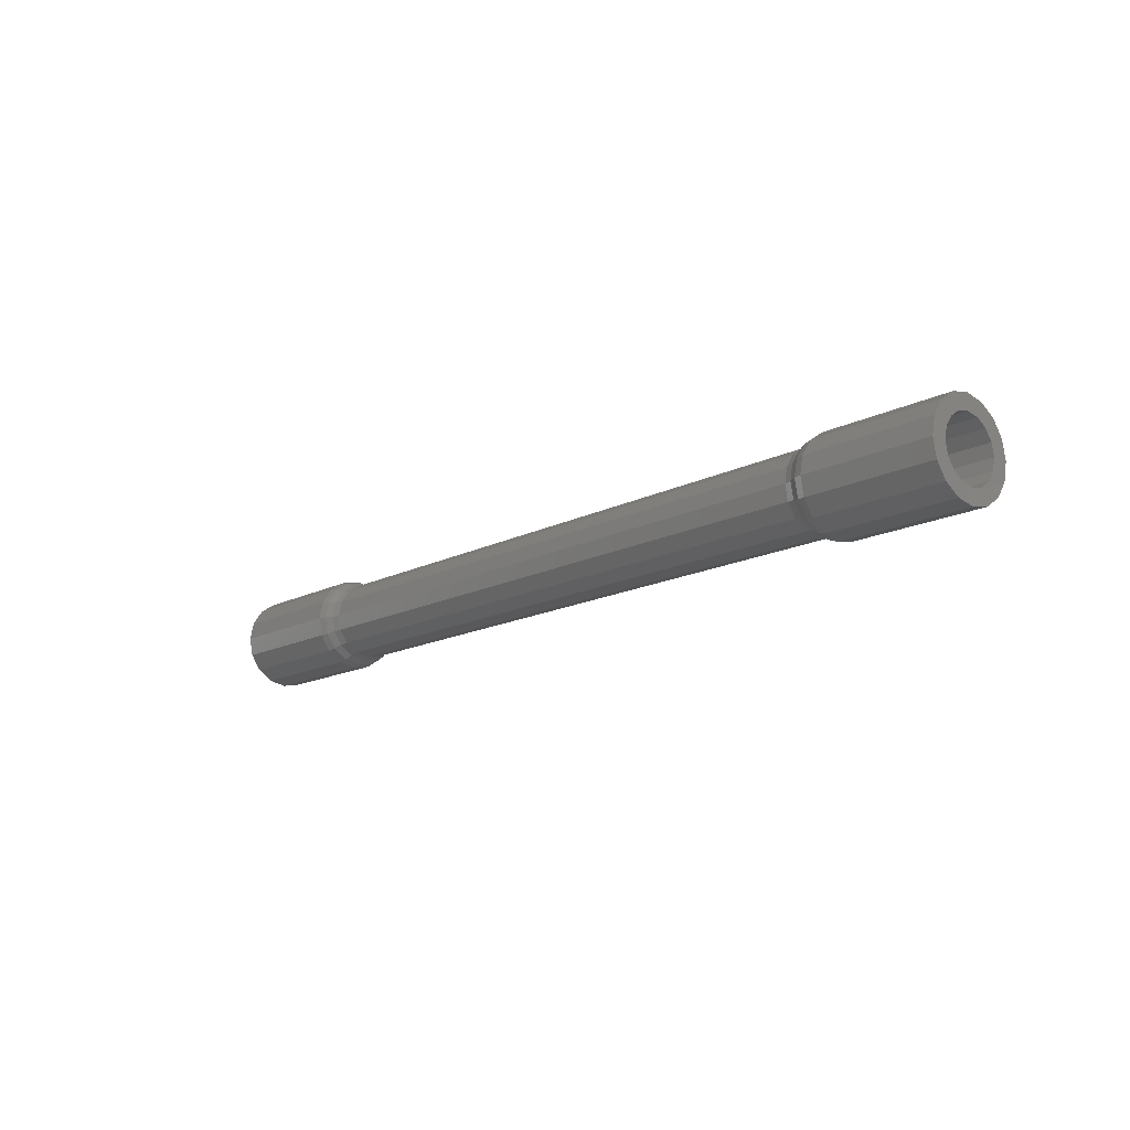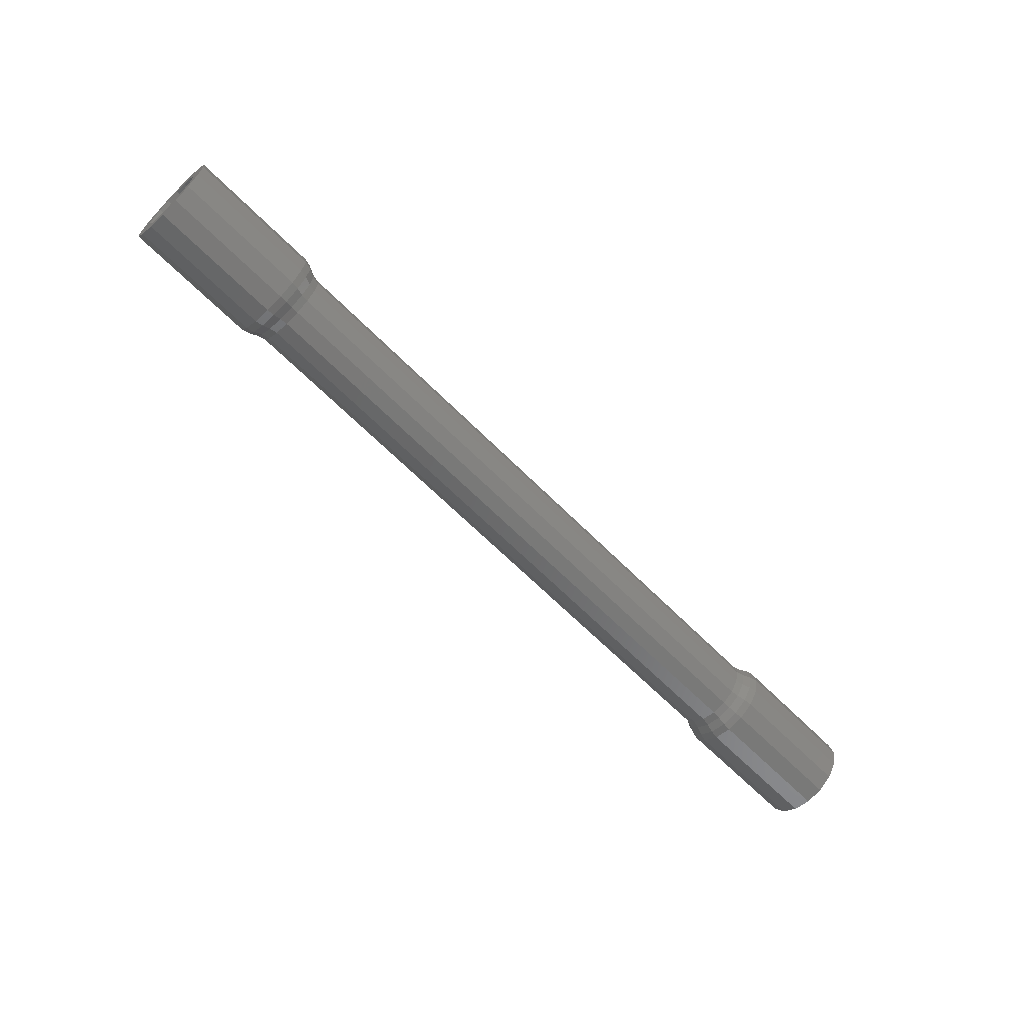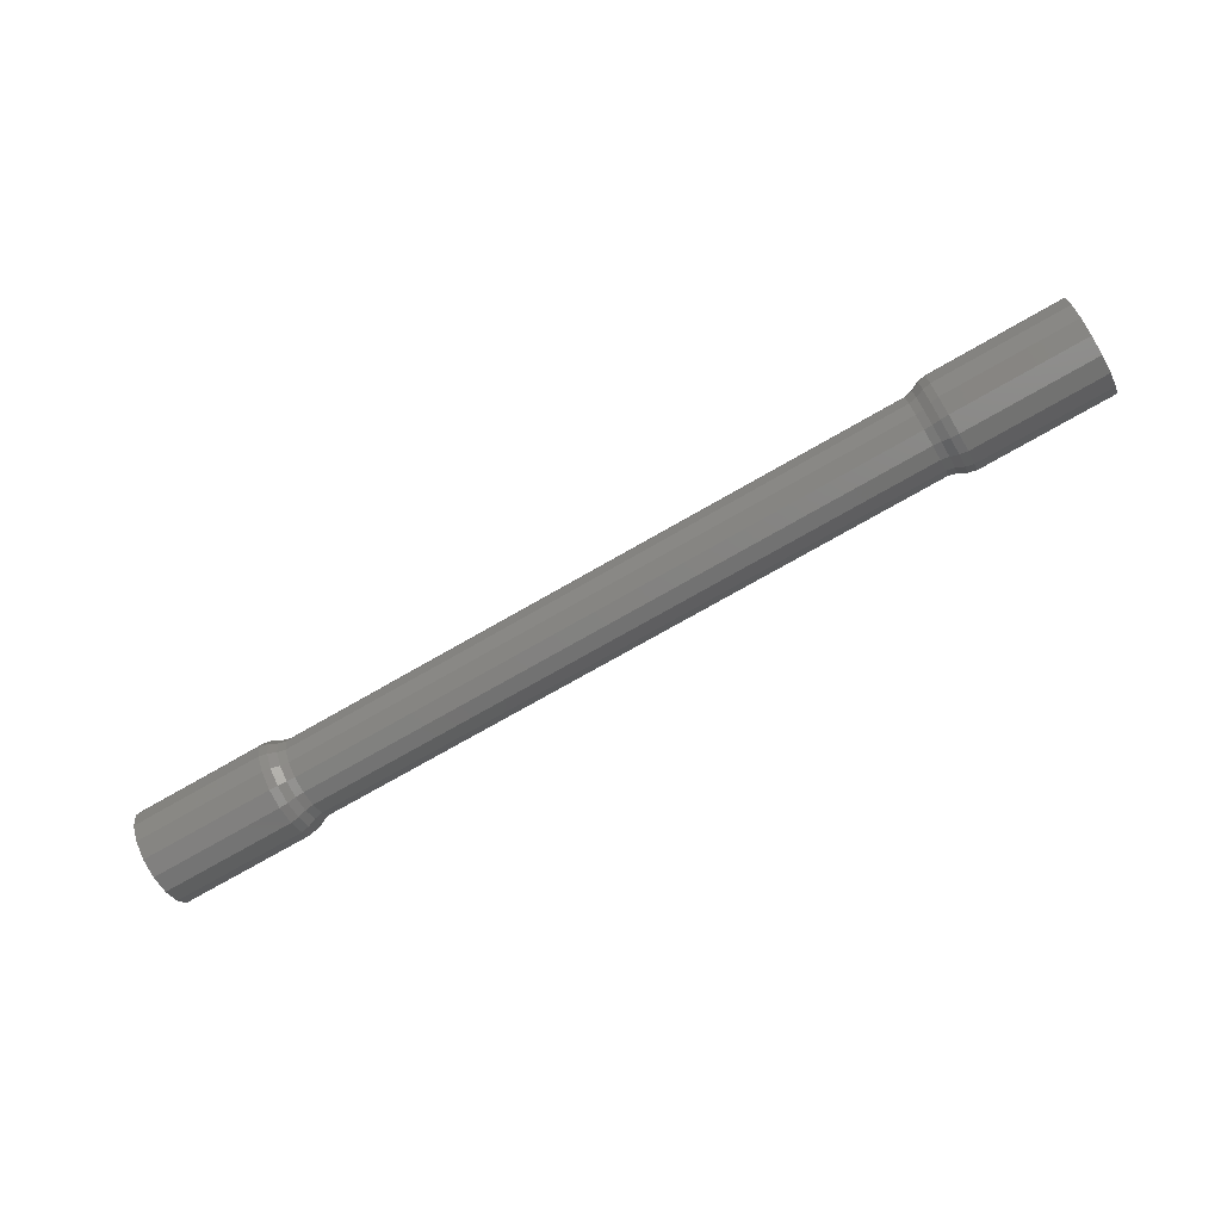
<metadata>
{"format":"stl","ext":"stl","renderer":"f3d","projection":"perspective","resolution":1024,"background":"white","views":[{"elev":-15.0,"azim":-132.1,"up":"+Y"},{"elev":-63.9,"azim":134.5,"up":"+Y"},{"elev":-73.7,"azim":-150.1,"up":"+Z"}]}
</metadata>
<code>
# stl→obj: 324 verts, 576 faces
v -1.64 -0.21 0
v -1.6 -0.2 0
v -1.6 -0.1848 0.07654
v -1.64 -0.194 0.08036
v -1.6 -0.1414 0.1414
v -1.64 -0.1485 0.1485
v -1.6 -0.07654 0.1848
v -1.64 -0.08036 0.194
v -1.6 0 0.2
v -1.64 0 0.21
v -1.6 0.07654 0.1848
v -1.64 0.08036 0.194
v -1.6 0.1414 0.1414
v -1.64 0.1485 0.1485
v -1.6 0.1848 0.07654
v -1.64 0.194 0.08036
v -1.6 0.2 -0
v -1.64 0.21 -0
v -1.6 0.1848 -0.07654
v -1.64 0.194 -0.08036
v -1.6 0.1414 -0.1414
v -1.64 0.1485 -0.1485
v -1.6 0.07654 -0.1848
v -1.64 0.08036 -0.194
v -1.6 -0 -0.2
v -1.64 -0 -0.21
v -1.6 -0.07654 -0.1848
v -1.64 -0.08036 -0.194
v -1.6 -0.1414 -0.1414
v -1.64 -0.1485 -0.1485
v -1.6 -0.1848 -0.07654
v -1.64 -0.194 -0.08036
v -1.66 -0.22 0
v -1.66 -0.2033 0.08419
v -1.66 -0.1556 0.1556
v -1.66 -0.08419 0.2033
v -1.66 0 0.22
v -1.66 0.08419 0.2033
v -1.66 0.1556 0.1556
v -1.66 0.2033 0.08419
v -1.66 0.22 -0
v -1.66 0.2033 -0.08419
v -1.66 0.1556 -0.1556
v -1.66 0.08419 -0.2033
v -1.66 -0 -0.22
v -1.66 -0.08419 -0.2033
v -1.66 -0.1556 -0.1556
v -1.66 -0.2033 -0.08419
v -1.68 -0.23 0
v -1.68 -0.2125 0.08802
v -1.68 -0.1626 0.1626
v -1.68 -0.08802 0.2125
v -1.68 0 0.23
v -1.68 0.08802 0.2125
v -1.68 0.1626 0.1626
v -1.68 0.2125 0.08802
v -1.68 0.23 -0
v -1.68 0.2125 -0.08802
v -1.68 0.1626 -0.1626
v -1.68 0.08802 -0.2125
v -1.68 -0 -0.23
v -1.68 -0.08802 -0.2125
v -1.68 -0.1626 -0.1626
v -1.68 -0.2125 -0.08802
v -1.72 -0.24 0
v -1.72 -0.2217 0.09184
v -1.72 -0.1697 0.1697
v -1.72 -0.09184 0.2217
v -1.72 0 0.24
v -1.72 0.09184 0.2217
v -1.72 0.1697 0.1697
v -1.72 0.2217 0.09184
v -1.72 0.24 -0
v -1.72 0.24 0
v -1.68 0.23 0
v -1.72 0.2217 -0.09184
v -1.72 0.1697 -0.1697
v -1.72 0.09184 -0.2217
v -1.72 -0 -0.24
v -1.72 0 -0.24
v -1.68 0 -0.23
v -1.72 -0.09184 -0.2217
v -1.72 -0.1697 -0.1697
v -1.72 -0.2217 -0.09184
v -2.4 0.24 0
v -2.4 0.2217 0.09184
v -2.4 0.1697 0.1697
v -2.4 0.09184 0.2217
v -2.4 -0 0.24
v -1.72 -0 0.24
v -2.4 -0.09184 0.2217
v -2.4 -0.1697 0.1697
v -2.4 -0.2217 0.09184
v -2.4 -0.24 -0
v -1.72 -0.24 -0
v -2.4 -0.2217 -0.09184
v -2.4 -0.1697 -0.1697
v -2.4 -0.09184 -0.2217
v -2.4 0 -0.24
v -2.4 0.09184 -0.2217
v -2.4 0.1697 -0.1697
v -2.4 0.2217 -0.09184
v -1.68 0.16 0
v -1.6 0.12 0
v -1.6 0.1109 0.04592
v -1.68 0.1478 0.06123
v -1.6 0.08485 0.08485
v -1.68 0.1131 0.1131
v -1.6 0.04592 0.1109
v -1.68 0.06123 0.1478
v -1.6 -0 0.12
v -1.68 -0 0.16
v -1.6 -0.04592 0.1109
v -1.68 -0.06123 0.1478
v -1.6 -0.08485 0.08485
v -1.68 -0.1131 0.1131
v -1.6 -0.1109 0.04592
v -1.68 -0.1478 0.06123
v -1.6 -0.12 -0
v -1.68 -0.16 -0
v -1.6 -0.1109 -0.04592
v -1.68 -0.1478 -0.06123
v -1.6 -0.08485 -0.08485
v -1.68 -0.1131 -0.1131
v -1.6 -0.04592 -0.1109
v -1.68 -0.06123 -0.1478
v -1.6 0 -0.12
v -1.68 0 -0.16
v -1.6 0.04592 -0.1109
v -1.68 0.06123 -0.1478
v -1.6 0.08485 -0.08485
v -1.68 0.1131 -0.1131
v -1.6 0.1109 -0.04592
v -1.68 0.1478 -0.06123
v -2.4 0.16 0
v -2.4 0.1478 -0.06123
v -2.4 0.1131 -0.1131
v -2.4 0.06123 -0.1478
v -2.4 0 -0.16
v -2.4 -0.06123 -0.1478
v -2.4 -0.1131 -0.1131
v -2.4 -0.1478 -0.06123
v -2.4 -0.16 -0
v -2.4 -0.1478 0.06123
v -2.4 -0.1131 0.1131
v -2.4 -0.06123 0.1478
v -2.4 -0 0.16
v -2.4 0.06123 0.1478
v -2.4 0.1131 0.1131
v -2.4 0.1478 0.06123
v -2.4 -0.16 0
v -2.4 -0.24 0
v -2.4 0 0.24
v -2.4 0 0.16
v -2.4 0.24 -0
v -2.4 0.16 -0
v -2.4 -0 -0.24
v -2.4 -0 -0.16
v 1.64 -0.21 0
v 1.6 -0.2 0
v 1.6 -0.1848 -0.07654
v 1.64 -0.194 -0.08036
v 1.6 -0.1414 -0.1414
v 1.64 -0.1485 -0.1485
v 1.6 -0.07654 -0.1848
v 1.64 -0.08036 -0.194
v 1.6 -0 -0.2
v 1.64 -0 -0.21
v 1.6 0.07654 -0.1848
v 1.64 0.08036 -0.194
v 1.6 0.1414 -0.1414
v 1.64 0.1485 -0.1485
v 1.6 0.1848 -0.07654
v 1.64 0.194 -0.08036
v 1.6 0.2 -0
v 1.64 0.21 -0
v 1.6 0.1848 0.07654
v 1.64 0.194 0.08036
v 1.6 0.1414 0.1414
v 1.64 0.1485 0.1485
v 1.6 0.07654 0.1848
v 1.64 0.08036 0.194
v 1.6 0 0.2
v 1.64 0 0.21
v 1.6 -0.07654 0.1848
v 1.64 -0.08036 0.194
v 1.6 -0.1414 0.1414
v 1.64 -0.1485 0.1485
v 1.6 -0.1848 0.07654
v 1.64 -0.194 0.08036
v 1.66 -0.22 0
v 1.66 -0.2033 -0.08419
v 1.66 -0.1556 -0.1556
v 1.66 -0.08419 -0.2033
v 1.66 -0 -0.22
v 1.66 0.08419 -0.2033
v 1.66 0.1556 -0.1556
v 1.66 0.2033 -0.08419
v 1.66 0.22 -0
v 1.66 0.2033 0.08419
v 1.66 0.1556 0.1556
v 1.66 0.08419 0.2033
v 1.66 0 0.22
v 1.66 -0.08419 0.2033
v 1.66 -0.1556 0.1556
v 1.66 -0.2033 0.08419
v 1.68 -0.23 0
v 1.68 -0.2125 -0.08802
v 1.68 -0.1626 -0.1626
v 1.68 -0.08802 -0.2125
v 1.68 -0 -0.23
v 1.68 0.08802 -0.2125
v 1.68 0.1626 -0.1626
v 1.68 0.2125 -0.08802
v 1.68 0.23 -0
v 1.68 0.2125 0.08802
v 1.68 0.1626 0.1626
v 1.68 0.08802 0.2125
v 1.68 0 0.23
v 1.68 -0.08802 0.2125
v 1.68 -0.1626 0.1626
v 1.68 -0.2125 0.08802
v 1.72 0 0.24
v 1.72 -0.09184 0.2217
v 1.72 -0.1697 0.1697
v 1.72 -0.2217 0.09184
v 1.72 -0.24 0
v 1.72 0.24 -0
v 1.72 0.2217 0.09184
v 1.72 0.1697 0.1697
v 1.72 0.09184 0.2217
v 1.72 -0 -0.24
v 1.72 0.09184 -0.2217
v 1.72 0.1697 -0.1697
v 1.72 0.2217 -0.09184
v 1.68 0.23 0
v 1.72 0.24 0
v 1.72 -0.2217 -0.09184
v 1.72 -0.1697 -0.1697
v 1.72 -0.09184 -0.2217
v 1.68 0 -0.23
v 1.72 0 -0.24
v 2.4 0.24 0
v 2.4 0.2217 -0.09184
v 2.4 0.1697 -0.1697
v 2.4 0.09184 -0.2217
v 2.4 0 -0.24
v 2.4 -0.09184 -0.2217
v 2.4 -0.1697 -0.1697
v 2.4 -0.2217 -0.09184
v 2.4 -0.24 -0
v 1.72 -0.24 -0
v 2.4 -0.2217 0.09184
v 2.4 -0.1697 0.1697
v 2.4 -0.09184 0.2217
v 2.4 -0 0.24
v 1.72 -0 0.24
v 2.4 0.09184 0.2217
v 2.4 0.1697 0.1697
v 2.4 0.2217 0.09184
v 1.68 0.16 0
v 1.6 0.12 0
v 1.6 0.1109 -0.04592
v 1.68 0.1478 -0.06123
v 1.6 0.08485 -0.08485
v 1.68 0.1131 -0.1131
v 1.6 0.04592 -0.1109
v 1.68 0.06123 -0.1478
v 1.6 0 -0.12
v 1.68 0 -0.16
v 1.6 -0.04592 -0.1109
v 1.68 -0.06123 -0.1478
v 1.6 -0.08485 -0.08485
v 1.68 -0.1131 -0.1131
v 1.6 -0.1109 -0.04592
v 1.68 -0.1478 -0.06123
v 1.6 -0.12 -0
v 1.68 -0.16 -0
v 1.6 -0.1109 0.04592
v 1.68 -0.1478 0.06123
v 1.6 -0.08485 0.08485
v 1.68 -0.1131 0.1131
v 1.6 -0.04592 0.1109
v 1.68 -0.06123 0.1478
v 1.6 -0 0.12
v 1.68 -0 0.16
v 1.6 0.04592 0.1109
v 1.68 0.06123 0.1478
v 1.6 0.08485 0.08485
v 1.68 0.1131 0.1131
v 1.6 0.1109 0.04592
v 1.68 0.1478 0.06123
v 2.4 0.16 0
v 2.4 0.1478 0.06123
v 2.4 0.1131 0.1131
v 2.4 0.06123 0.1478
v 2.4 -0 0.16
v 2.4 -0.06123 0.1478
v 2.4 -0.1131 0.1131
v 2.4 -0.1478 0.06123
v 2.4 -0.16 -0
v 2.4 -0.1478 -0.06123
v 2.4 -0.1131 -0.1131
v 2.4 -0.06123 -0.1478
v 2.4 0 -0.16
v 2.4 0.06123 -0.1478
v 2.4 0.1131 -0.1131
v 2.4 0.1478 -0.06123
v 2.4 -0.16 0
v 2.4 -0.24 0
v 2.4 -0 -0.24
v 2.4 -0 -0.16
v 2.4 0.24 -0
v 2.4 0.16 -0
v 2.4 0 0.24
v 2.4 0 0.16
v 1.6 0.2 0
v -1.6 0.2 0
v -1.6 -0 0.2
v 1.6 -0 0.2
v -1.6 -0.2 -0
v 1.6 -0.2 -0
v -1.6 0 -0.2
v 1.6 0 -0.2
f 1 2 3
f 1 3 4
f 4 3 5
f 4 5 6
f 6 5 7
f 6 7 8
f 8 7 9
f 8 9 10
f 10 9 11
f 10 11 12
f 12 11 13
f 12 13 14
f 14 13 15
f 14 15 16
f 16 15 17
f 16 17 18
f 18 17 19
f 18 19 20
f 20 19 21
f 20 21 22
f 22 21 23
f 22 23 24
f 24 23 25
f 24 25 26
f 26 25 27
f 26 27 28
f 28 27 29
f 28 29 30
f 30 29 31
f 30 31 32
f 32 31 2
f 32 2 1
f 33 1 4
f 33 4 34
f 34 4 6
f 34 6 35
f 35 6 8
f 35 8 36
f 36 8 10
f 36 10 37
f 37 10 12
f 37 12 38
f 38 12 14
f 38 14 39
f 39 14 16
f 39 16 40
f 40 16 18
f 40 18 41
f 41 18 20
f 41 20 42
f 42 20 22
f 42 22 43
f 43 22 24
f 43 24 44
f 44 24 26
f 44 26 45
f 45 26 28
f 45 28 46
f 46 28 30
f 46 30 47
f 47 30 32
f 47 32 48
f 48 32 1
f 48 1 33
f 49 33 34
f 49 34 50
f 50 34 35
f 50 35 51
f 51 35 36
f 51 36 52
f 52 36 37
f 52 37 53
f 53 37 38
f 53 38 54
f 54 38 39
f 54 39 55
f 55 39 40
f 55 40 56
f 56 40 41
f 56 41 57
f 57 41 42
f 57 42 58
f 58 42 43
f 58 43 59
f 59 43 44
f 59 44 60
f 60 44 45
f 60 45 61
f 61 45 46
f 61 46 62
f 62 46 47
f 62 47 63
f 63 47 48
f 63 48 64
f 64 48 33
f 64 33 49
f 65 49 50
f 65 50 66
f 66 50 51
f 66 51 67
f 67 51 52
f 67 52 68
f 68 52 53
f 68 53 69
f 69 53 54
f 69 54 70
f 70 54 55
f 70 55 71
f 71 55 56
f 71 56 72
f 72 56 57
f 72 57 73
f 74 75 58
f 74 58 76
f 76 58 59
f 76 59 77
f 77 59 60
f 77 60 78
f 78 60 61
f 78 61 79
f 80 81 62
f 80 62 82
f 82 62 63
f 82 63 83
f 83 63 64
f 83 64 84
f 84 64 49
f 84 49 65
f 74 85 86
f 74 86 72
f 72 86 87
f 72 87 71
f 71 87 88
f 71 88 70
f 70 88 89
f 70 89 90
f 90 89 91
f 90 91 68
f 68 91 92
f 68 92 67
f 67 92 93
f 67 93 66
f 66 93 94
f 66 94 95
f 95 94 96
f 95 96 84
f 84 96 97
f 84 97 83
f 83 97 98
f 83 98 82
f 82 98 99
f 82 99 80
f 80 99 100
f 80 100 78
f 78 100 101
f 78 101 77
f 77 101 102
f 77 102 76
f 76 102 85
f 76 85 74
f 103 104 105
f 103 105 106
f 106 105 107
f 106 107 108
f 108 107 109
f 108 109 110
f 110 109 111
f 110 111 112
f 112 111 113
f 112 113 114
f 114 113 115
f 114 115 116
f 116 115 117
f 116 117 118
f 118 117 119
f 118 119 120
f 120 119 121
f 120 121 122
f 122 121 123
f 122 123 124
f 124 123 125
f 124 125 126
f 126 125 127
f 126 127 128
f 128 127 129
f 128 129 130
f 130 129 131
f 130 131 132
f 132 131 133
f 132 133 134
f 134 133 104
f 134 104 103
f 103 135 136
f 103 136 134
f 134 136 137
f 134 137 132
f 132 137 138
f 132 138 130
f 130 138 139
f 130 139 128
f 128 139 140
f 128 140 126
f 126 140 141
f 126 141 124
f 124 141 142
f 124 142 122
f 122 142 143
f 122 143 120
f 120 143 144
f 120 144 118
f 118 144 145
f 118 145 116
f 116 145 146
f 116 146 114
f 114 146 147
f 114 147 112
f 112 147 148
f 112 148 110
f 110 148 149
f 110 149 108
f 108 149 150
f 108 150 106
f 106 150 135
f 106 135 103
f 151 152 93
f 151 93 144
f 144 93 92
f 144 92 145
f 145 92 91
f 145 91 146
f 146 91 153
f 146 153 154
f 154 153 88
f 154 88 148
f 148 88 87
f 148 87 149
f 149 87 86
f 149 86 150
f 150 86 155
f 150 155 156
f 156 155 102
f 156 102 136
f 136 102 101
f 136 101 137
f 137 101 100
f 137 100 138
f 138 100 157
f 138 157 158
f 158 157 98
f 158 98 140
f 140 98 97
f 140 97 141
f 141 97 96
f 141 96 142
f 142 96 152
f 142 152 151
f 159 160 161
f 159 161 162
f 162 161 163
f 162 163 164
f 164 163 165
f 164 165 166
f 166 165 167
f 166 167 168
f 168 167 169
f 168 169 170
f 170 169 171
f 170 171 172
f 172 171 173
f 172 173 174
f 174 173 175
f 174 175 176
f 176 175 177
f 176 177 178
f 178 177 179
f 178 179 180
f 180 179 181
f 180 181 182
f 182 181 183
f 182 183 184
f 184 183 185
f 184 185 186
f 186 185 187
f 186 187 188
f 188 187 189
f 188 189 190
f 190 189 160
f 190 160 159
f 191 159 162
f 191 162 192
f 192 162 164
f 192 164 193
f 193 164 166
f 193 166 194
f 194 166 168
f 194 168 195
f 195 168 170
f 195 170 196
f 196 170 172
f 196 172 197
f 197 172 174
f 197 174 198
f 198 174 176
f 198 176 199
f 199 176 178
f 199 178 200
f 200 178 180
f 200 180 201
f 201 180 182
f 201 182 202
f 202 182 184
f 202 184 203
f 203 184 186
f 203 186 204
f 204 186 188
f 204 188 205
f 205 188 190
f 205 190 206
f 206 190 159
f 206 159 191
f 207 191 192
f 207 192 208
f 208 192 193
f 208 193 209
f 209 193 194
f 209 194 210
f 210 194 195
f 210 195 211
f 211 195 196
f 211 196 212
f 212 196 197
f 212 197 213
f 213 197 198
f 213 198 214
f 214 198 199
f 214 199 215
f 215 199 200
f 215 200 216
f 216 200 201
f 216 201 217
f 217 201 202
f 217 202 218
f 218 202 203
f 218 203 219
f 219 203 204
f 219 204 220
f 220 204 205
f 220 205 221
f 221 205 206
f 221 206 222
f 222 206 191
f 222 191 207
f 223 219 220
f 223 220 224
f 224 220 221
f 224 221 225
f 225 221 222
f 225 222 226
f 226 222 207
f 226 207 227
f 228 215 216
f 228 216 229
f 229 216 217
f 229 217 230
f 230 217 218
f 230 218 231
f 231 218 219
f 231 219 223
f 232 211 212
f 232 212 233
f 233 212 213
f 233 213 234
f 234 213 214
f 234 214 235
f 235 214 236
f 235 236 237
f 227 207 208
f 227 208 238
f 238 208 209
f 238 209 239
f 239 209 210
f 239 210 240
f 240 210 241
f 240 241 242
f 237 243 244
f 237 244 235
f 235 244 245
f 235 245 234
f 234 245 246
f 234 246 233
f 233 246 247
f 233 247 242
f 242 247 248
f 242 248 240
f 240 248 249
f 240 249 239
f 239 249 250
f 239 250 238
f 238 250 251
f 238 251 252
f 252 251 253
f 252 253 226
f 226 253 254
f 226 254 225
f 225 254 255
f 225 255 224
f 224 255 256
f 224 256 257
f 257 256 258
f 257 258 231
f 231 258 259
f 231 259 230
f 230 259 260
f 230 260 229
f 229 260 243
f 229 243 237
f 261 262 263
f 261 263 264
f 264 263 265
f 264 265 266
f 266 265 267
f 266 267 268
f 268 267 269
f 268 269 270
f 270 269 271
f 270 271 272
f 272 271 273
f 272 273 274
f 274 273 275
f 274 275 276
f 276 275 277
f 276 277 278
f 278 277 279
f 278 279 280
f 280 279 281
f 280 281 282
f 282 281 283
f 282 283 284
f 284 283 285
f 284 285 286
f 286 285 287
f 286 287 288
f 288 287 289
f 288 289 290
f 290 289 291
f 290 291 292
f 292 291 262
f 292 262 261
f 261 293 294
f 261 294 292
f 292 294 295
f 292 295 290
f 290 295 296
f 290 296 288
f 288 296 297
f 288 297 286
f 286 297 298
f 286 298 284
f 284 298 299
f 284 299 282
f 282 299 300
f 282 300 280
f 280 300 301
f 280 301 278
f 278 301 302
f 278 302 276
f 276 302 303
f 276 303 274
f 274 303 304
f 274 304 272
f 272 304 305
f 272 305 270
f 270 305 306
f 270 306 268
f 268 306 307
f 268 307 266
f 266 307 308
f 266 308 264
f 264 308 293
f 264 293 261
f 309 310 250
f 309 250 302
f 302 250 249
f 302 249 303
f 303 249 248
f 303 248 304
f 304 248 311
f 304 311 312
f 312 311 246
f 312 246 306
f 306 246 245
f 306 245 307
f 307 245 244
f 307 244 308
f 308 244 313
f 308 313 314
f 314 313 260
f 314 260 294
f 294 260 259
f 294 259 295
f 295 259 258
f 295 258 296
f 296 258 315
f 296 315 316
f 316 315 255
f 316 255 298
f 298 255 254
f 298 254 299
f 299 254 253
f 299 253 300
f 300 253 310
f 300 310 309
f 317 318 15
f 317 15 177
f 177 15 13
f 177 13 179
f 179 13 11
f 179 11 181
f 181 11 319
f 181 319 320
f 320 319 7
f 320 7 185
f 185 7 5
f 185 5 187
f 187 5 3
f 187 3 189
f 189 3 321
f 189 321 322
f 322 321 31
f 322 31 161
f 161 31 29
f 161 29 163
f 163 29 27
f 163 27 165
f 165 27 323
f 165 323 324
f 324 323 23
f 324 23 169
f 169 23 21
f 169 21 171
f 171 21 19
f 171 19 173
f 173 19 318
f 173 318 317
f 262 104 133
f 262 133 263
f 263 133 131
f 263 131 265
f 265 131 129
f 265 129 267
f 267 129 127
f 267 127 269
f 269 127 125
f 269 125 271
f 271 125 123
f 271 123 273
f 273 123 121
f 273 121 275
f 275 121 119
f 275 119 277
f 277 119 117
f 277 117 279
f 279 117 115
f 279 115 281
f 281 115 113
f 281 113 283
f 283 113 111
f 283 111 285
f 285 111 109
f 285 109 287
f 287 109 107
f 287 107 289
f 289 107 105
f 289 105 291
f 291 105 104
f 291 104 262

</code>
